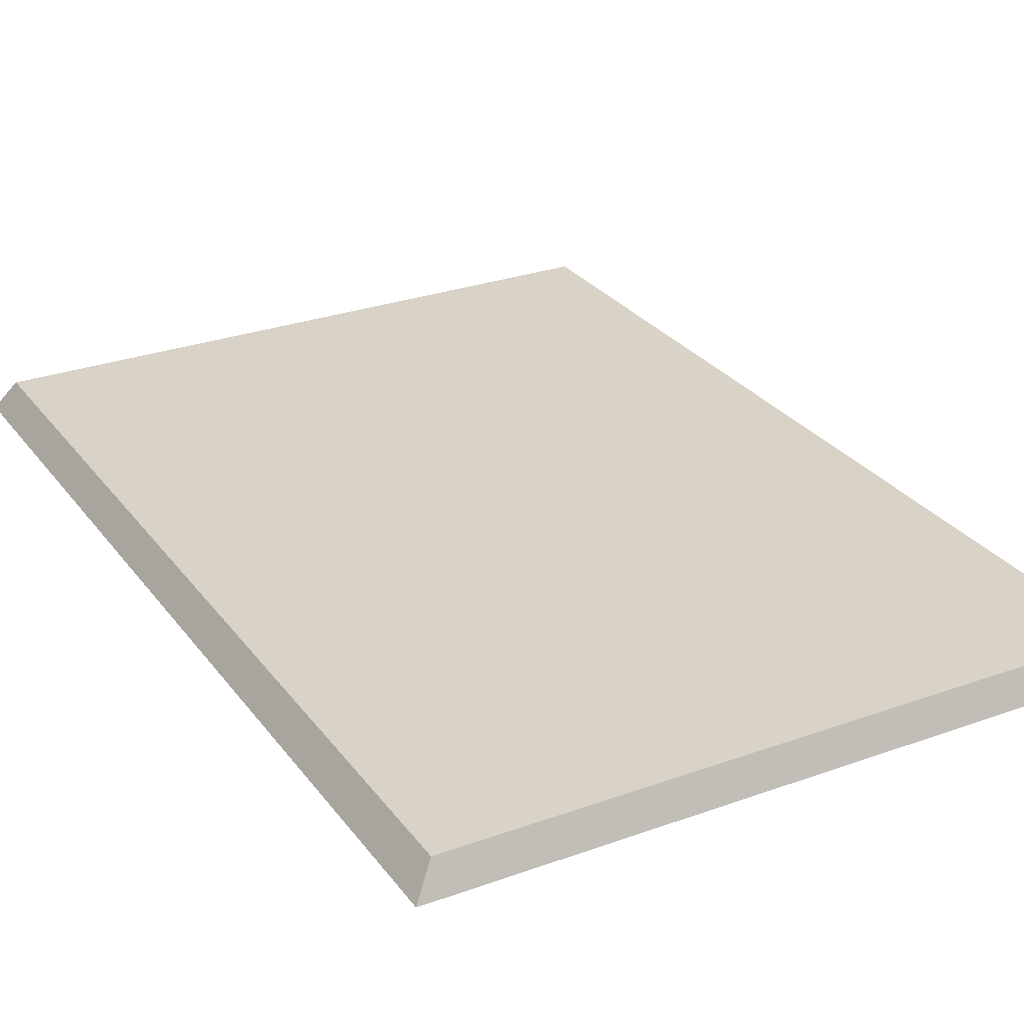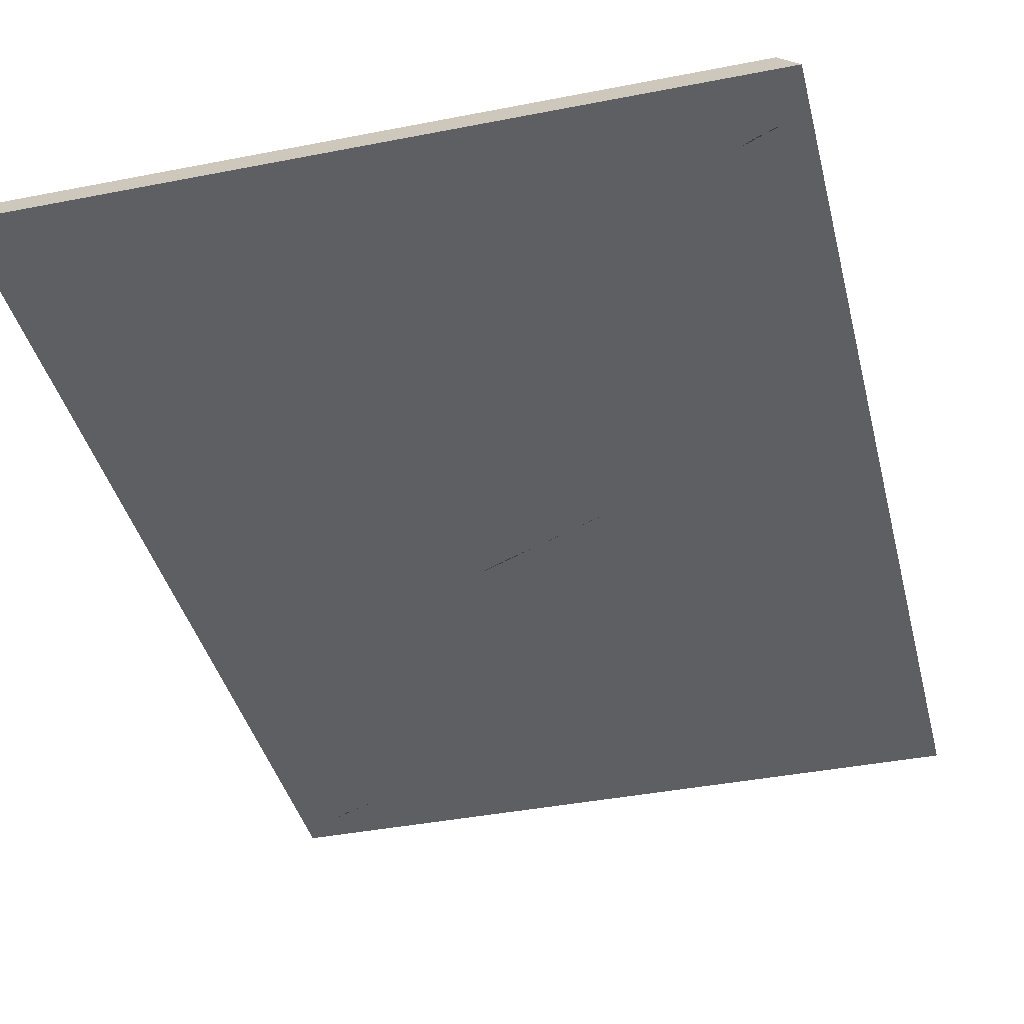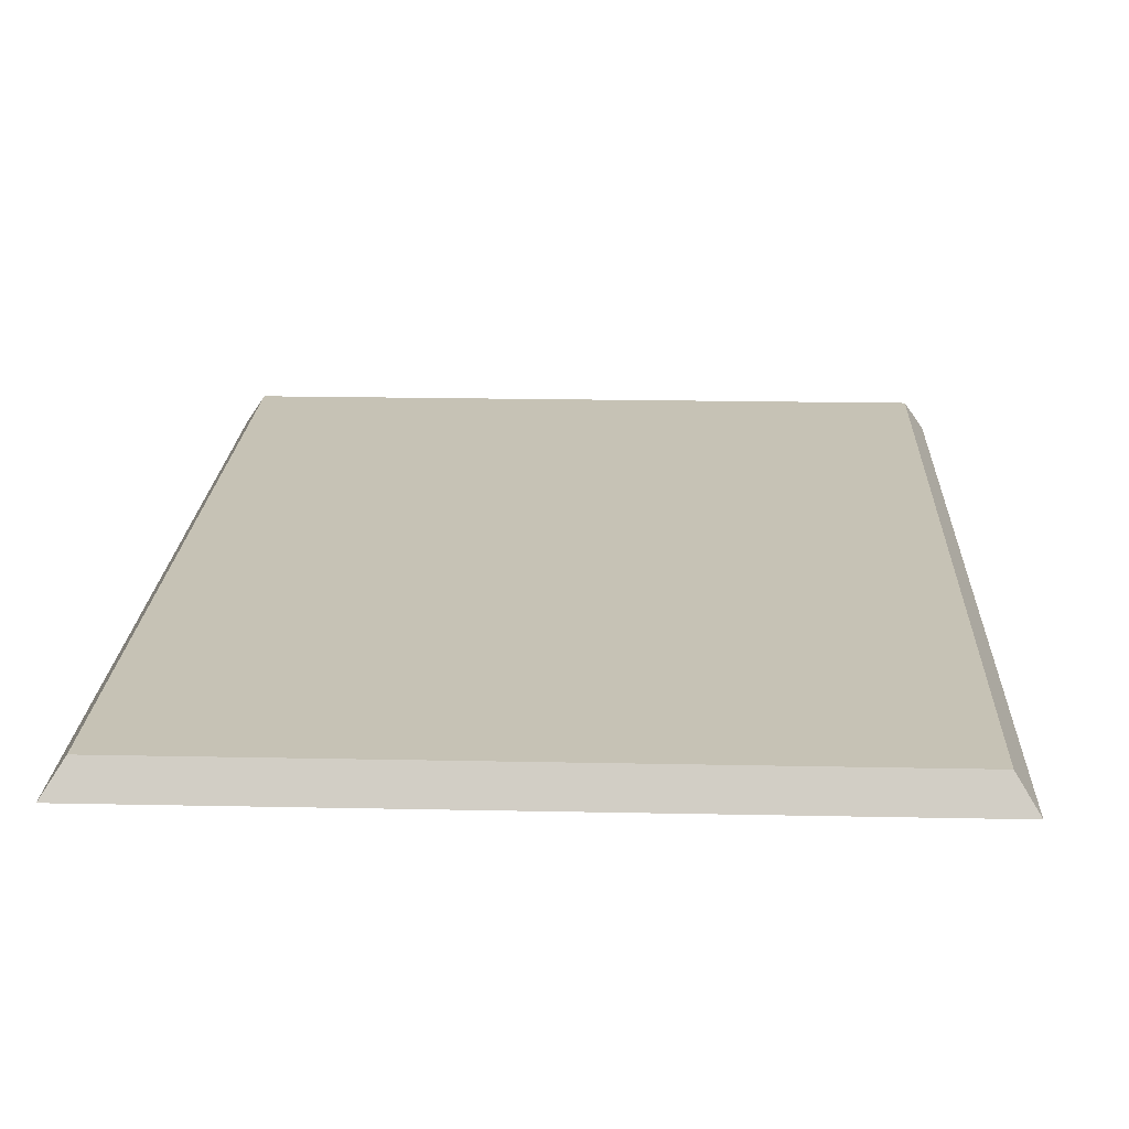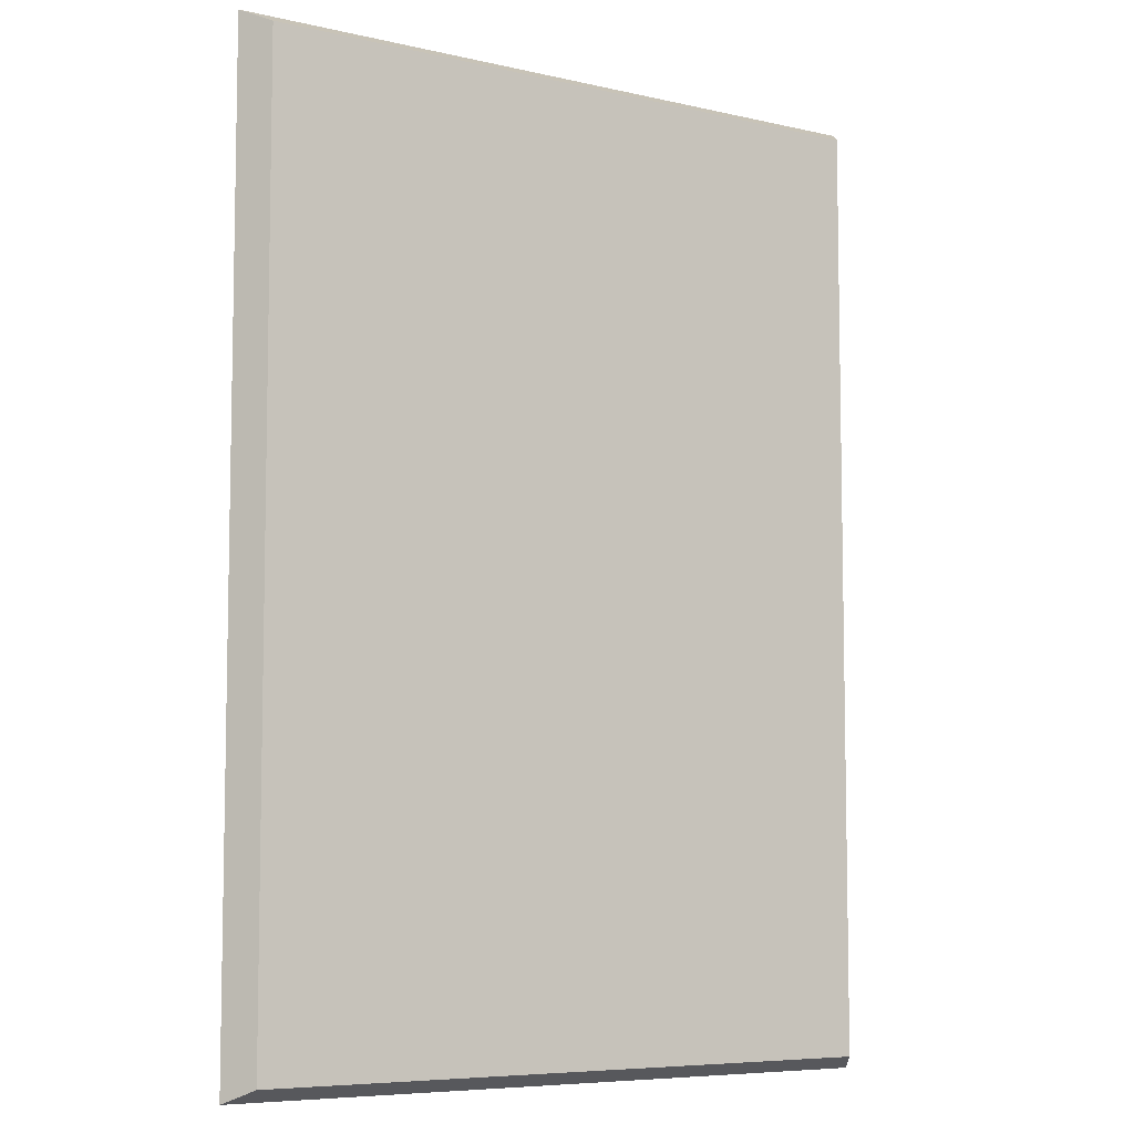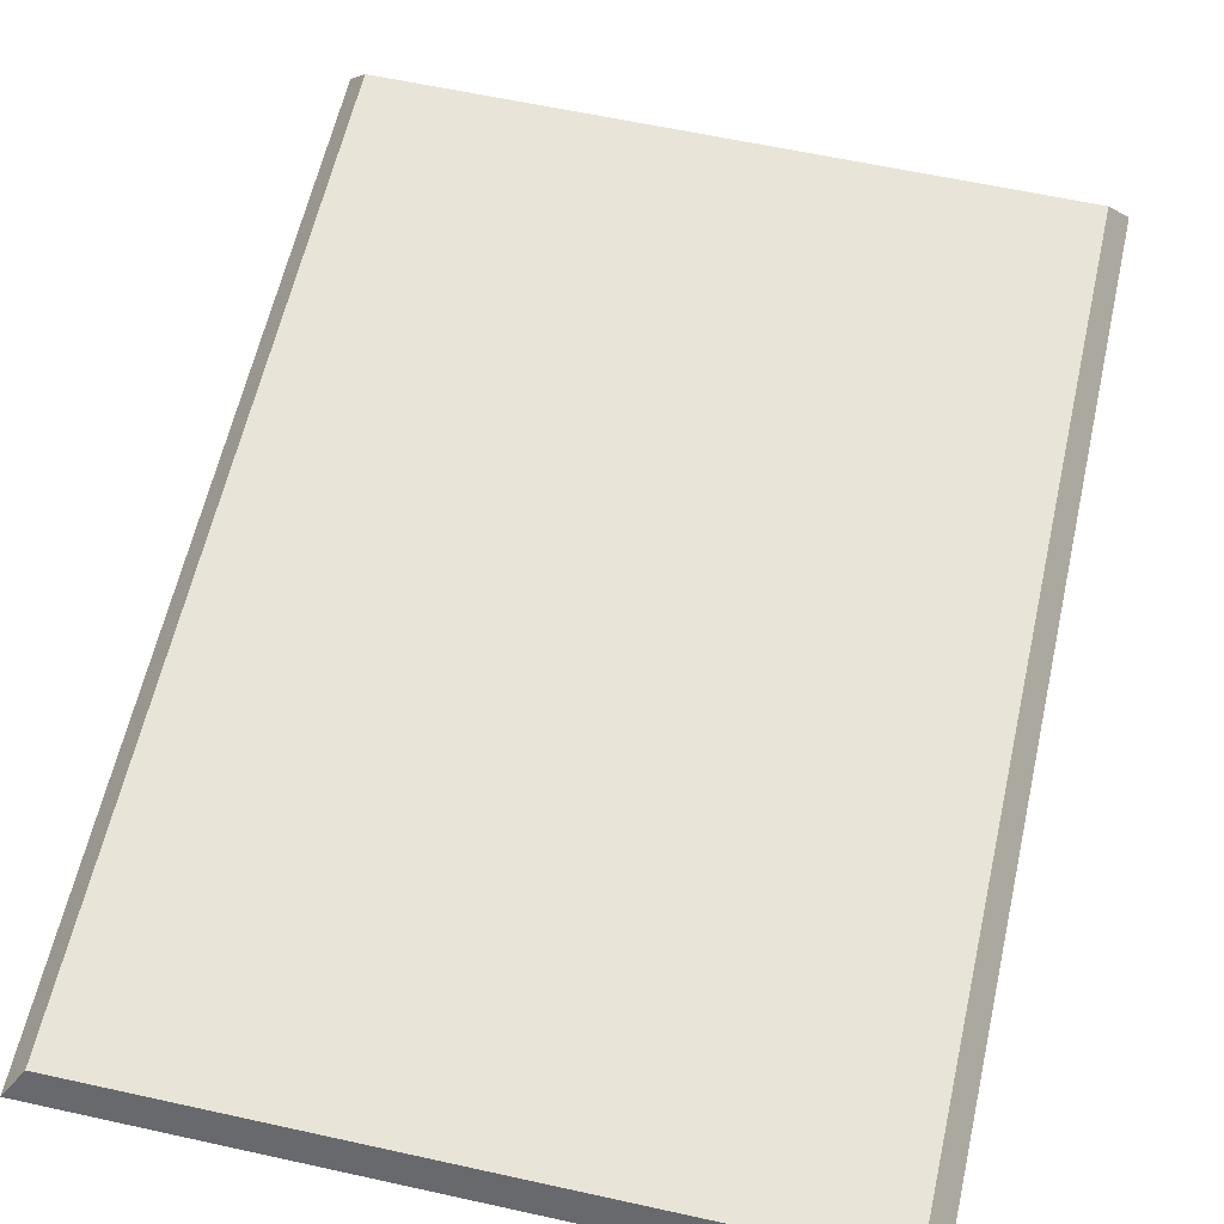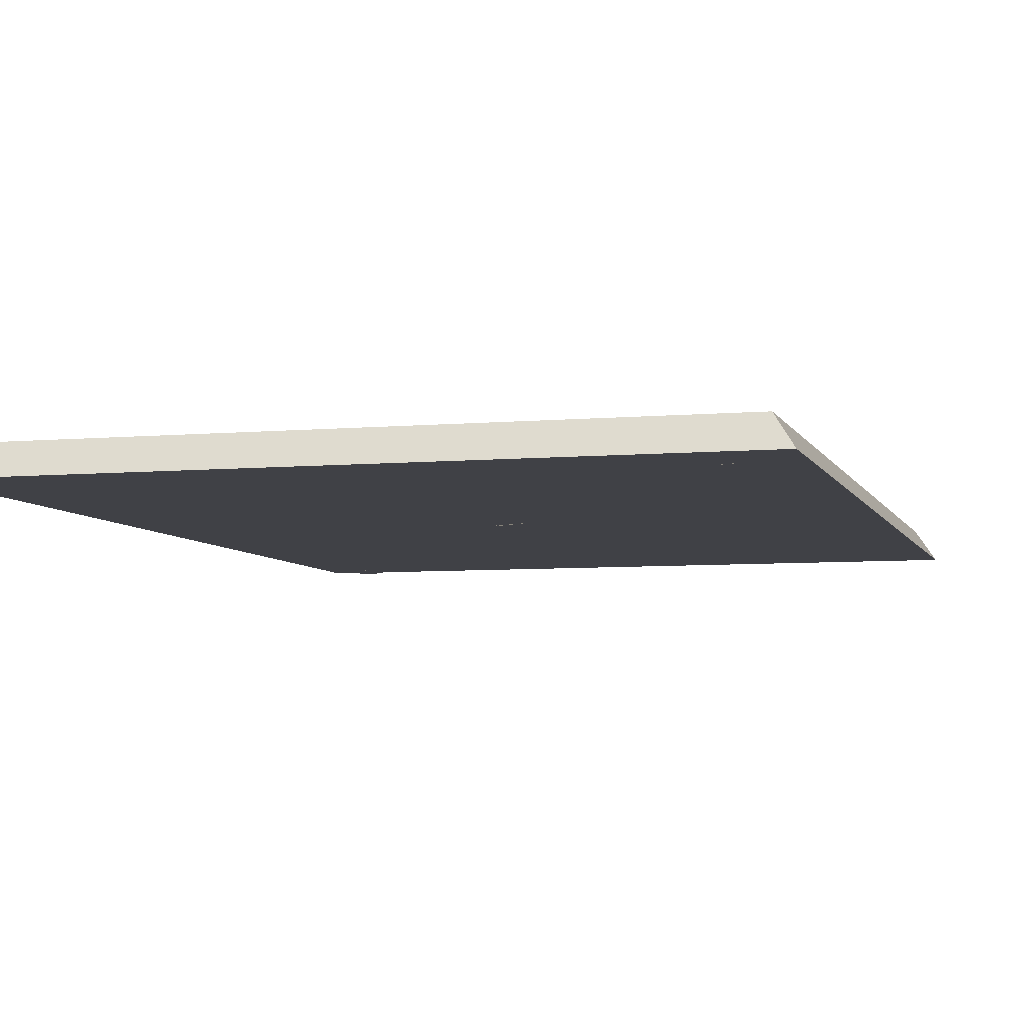
<metadata>
{"format":"obj","ext":"obj","renderer":"f3d","projection":"perspective","resolution":1024,"background":"white","views":[{"elev":28.0,"azim":151.2,"up":"+Y"},{"elev":-39.7,"azim":-166.3,"up":"+Y"},{"elev":18.9,"azim":2.3,"up":"+Y"},{"elev":-7.0,"azim":146.5,"up":"+Z"},{"elev":60.7,"azim":-167.3,"up":"+Y"},{"elev":-6.0,"azim":15.6,"up":"+Y"}]}
</metadata>
<code>
o Cube
v -0.03156 0.000293 0.04247
v -0.02973 0.003047 0.04104
v -0.03156 0.000293 -0.04633
v -0.02973 0.003047 -0.04506
v 0.03194 0.000293 0.04247
v 0.03011 0.003047 0.04104
v 0.03194 0.000293 -0.04633
v 0.03011 0.003047 -0.04506
v -0.02973 0.003047 -0.002012
v 0.000189 0.003047 -0.04506
v 0.03011 0.003047 -0.002012
v 0.000189 0.003047 0.04104
v 0.000189 0.003047 -0.002012
v -0.02973 0.003047 -0.02354
v 0.01515 0.003047 -0.04506
v 0.03011 0.003047 0.01951
v -0.01477 0.003047 0.04104
v -0.02973 0.003047 0.01951
v -0.01477 0.003047 -0.04506
v 0.03011 0.003047 -0.02354
v 0.01515 0.003047 0.04104
v 0.000189 0.003047 0.01951
v 0.000189 0.003047 -0.02354
v 0.01515 0.003047 -0.002012
v -0.01477 0.003047 -0.002012
v -0.01477 0.003047 -0.02354
v 0.01515 0.003047 -0.02354
v 0.01515 0.003047 0.01951
v -0.01477 0.003047 0.01951
v -0.02973 0.003047 -0.0343
v 0.02263 0.003047 -0.04506
v 0.03011 0.003047 0.03028
v -0.02225 0.003047 0.04104
v -0.02973 0.003047 0.008751
v -0.007291 0.003047 -0.04506
v 0.03011 0.003047 -0.01277
v 0.00767 0.003047 0.04104
v 0.000189 0.003047 0.03028
v 0.000189 0.003047 -0.01277
v 0.02263 0.003047 -0.002012
v -0.007291 0.003047 -0.002012
v -0.02973 0.003047 -0.01277
v 0.00767 0.003047 -0.04506
v 0.03011 0.003047 0.008751
v -0.007291 0.003047 0.04104
v -0.02973 0.003047 0.03028
v -0.02225 0.003047 -0.04506
v 0.03011 0.003047 -0.0343
v 0.02263 0.003047 0.04104
v 0.000189 0.003047 0.008751
v 0.000189 0.003047 -0.0343
v 0.00767 0.003047 -0.002012
v -0.02225 0.003047 -0.002012
v -0.01477 0.003047 -0.01277
v -0.01477 0.003047 -0.0343
v -0.007291 0.003047 -0.02354
v -0.02225 0.003047 -0.02354
v 0.01515 0.003047 -0.01277
v 0.01515 0.003047 -0.0343
v 0.02263 0.003047 -0.02354
v 0.00767 0.003047 -0.02354
v 0.01515 0.003047 0.03028
v 0.01515 0.003047 0.008751
v 0.02263 0.003047 0.01951
v 0.00767 0.003047 0.01951
v -0.01477 0.003047 0.03028
v -0.01477 0.003047 0.008751
v -0.007291 0.003047 0.01951
v -0.02225 0.003047 0.01951
v -0.02225 0.003047 0.008751
v -0.007291 0.003047 0.008751
v -0.007291 0.003047 0.03028
v 0.00767 0.003047 0.008751
v 0.02263 0.003047 0.008751
v 0.02263 0.003047 0.03028
v 0.00767 0.003047 -0.0343
v 0.02263 0.003047 -0.0343
v 0.02263 0.003047 -0.01277
v -0.02225 0.003047 -0.0343
v -0.007291 0.003047 -0.0343
v -0.007291 0.003047 -0.01277
v -0.02225 0.003047 -0.01277
v 0.00767 0.003047 -0.01277
v 0.00767 0.003047 0.03028
v -0.02225 0.003047 0.03028
v -0.02599 0.003047 -0.03968
v -0.02599 0.003047 0.04104
v 0.00393 0.003047 0.04104
v 0.02637 0.003047 0.00337
v -0.003551 0.003047 0.00337
v -0.01103 0.003047 0.04104
v 0.01889 0.003047 0.04104
v 0.01141 0.003047 0.00337
v -0.01851 0.003047 0.00337
v -0.003551 0.003047 -0.01816
v -0.01851 0.003047 -0.01816
v 0.02637 0.003047 -0.01816
v 0.01141 0.003047 -0.01816
v 0.02637 0.003047 0.0249
v 0.01141 0.003047 0.0249
v -0.003551 0.003047 0.0249
v -0.01851 0.003047 0.0249
v -0.02973 0.003047 -0.02892
v -0.01851 0.003047 0.04104
v 0.01141 0.003047 0.04104
v 0.01889 0.003047 0.00337
v -0.01103 0.003047 0.00337
v -0.003551 0.003047 0.04104
v 0.02637 0.003047 -0.03968
v 0.02637 0.003047 0.04104
v 0.00393 0.003047 0.00337
v -0.02599 0.003047 0.00337
v -0.01103 0.003047 -0.01816
v -0.02599 0.003047 -0.01816
v 0.01889 0.003047 -0.01816
v 0.00393 0.003047 -0.01816
v 0.01889 0.003047 0.0249
v 0.00393 0.003047 0.0249
v -0.01103 0.003047 0.0249
v -0.02599 0.003047 0.0249
v -0.01851 0.003047 0.01413
v -0.02599 0.003047 0.01413
v -0.003551 0.003047 0.01413
v -0.01103 0.003047 0.01413
v -0.003551 0.003047 0.03566
v -0.01103 0.003047 0.03566
v 0.01141 0.003047 0.01413
v 0.00393 0.003047 0.01413
v 0.02637 0.003047 0.01413
v 0.01889 0.003047 0.01413
v 0.02637 0.003047 0.03566
v 0.01889 0.003047 0.03566
v 0.01141 0.003047 -0.02892
v 0.00393 0.003047 -0.02892
v 0.02637 0.003047 -0.02892
v 0.01889 0.003047 -0.02892
v 0.02637 0.003047 -0.007393
v 0.01889 0.003047 -0.007393
v -0.01851 0.003047 -0.02892
v -0.02599 0.003047 -0.02892
v -0.003551 0.003047 -0.02892
v -0.01103 0.003047 -0.02892
v -0.003551 0.003047 -0.007393
v -0.01103 0.003047 -0.007393
v -0.01851 0.003047 -0.007393
v -0.02599 0.003047 -0.007393
v 0.01141 0.003047 -0.007393
v 0.00393 0.003047 -0.007393
v 0.01141 0.003047 0.03566
v 0.00393 0.003047 0.03566
v -0.01851 0.003047 0.03566
v -0.02599 0.003047 0.03566
v -0.01103 0.003047 -0.03968
v -0.003551 0.003047 -0.03968
v -0.01851 0.003047 -0.03968
v 0.01889 0.003047 -0.03968
v 0.00393 0.003047 -0.03968
v 0.01141 0.003047 -0.03968
v -0.00825 0 -0.001637
v 0.00825 0 -0.001637
v 0 0 -0.01127
v 0 0 0.001418
v 0.004125 0 0.003657
v -0.004125 0 0.003657
v 0.007047 0 0.002663
v 0.002063 0 0.002663
v -0.002062 0 0.002663
v -0.007046 0 0.002663
v -0.00067 0 0.005223
v 0.000655 0 0.005223
v -0.007276 0 0.007894
v 0.007261 0 0.007894
v -0.02992 0 -0.04158
v -0.0242 0 -0.04158
v -0.02706 0 -0.04492
v -0.02706 0 -0.04053
v -0.02563 0 -0.03975
v -0.02849 0 -0.03975
v -0.02462 0 -0.0401
v -0.02635 0 -0.0401
v -0.02778 0 -0.0401
v -0.0295 0 -0.0401
v -0.02729 0 -0.03921
v -0.02683 0 -0.03921
v -0.02958 0 -0.03828
v -0.02455 0 -0.03828
v 0.02396 0 0.03706
v 0.02968 0 0.03706
v 0.02682 0 0.03372
v 0.02682 0 0.03812
v 0.02825 0 0.03889
v 0.02539 0 0.03889
v 0.02926 0 0.03855
v 0.02753 0 0.03855
v 0.02611 0 0.03855
v 0.02438 0 0.03855
v 0.02659 0 0.03944
v 0.02705 0 0.03944
v 0.0243 0 0.04036
v 0.02933 0 0.04036
f 4 30 86
f 3 4 47 19 35 10 43 15 31 8 7
f 8 109 48
f 5 6 110 49 92 21 105 37 88 12 108 45 91 17 104 33 87 2 1
f 3 7 5 1
f 156 15 158 59
f 43 10 157
f 8 31 109
f 35 153 80 154
f 120 18 46
f 31 156 77 109
f 35 19 153
f 10 154 51 157
f 10 35 154
f 36 137 11
f 31 15 156
f 15 43 158
f 43 157 76 158
f 16 99 32
f 32 131 6
f 11 89 44
f 44 129 16
f 112 9 34
f 122 34 18
f 146 42 9
f 152 46 2
f 1 2 46 18 34 9 42 14 103 30 4 3
f 7 8 48 20 36 11 44 16 32 6 5
f 19 155 55 153
f 47 4 86
f 47 86 79 155
f 19 47 155
f 87 33 152 2
f 33 151 85 152
f 85 120 46 152
f 85 102 69 120
f 69 122 18 120
f 69 121 70 122
f 70 112 34 122
f 70 94 53 112
f 53 146 9 112
f 53 145 82 146
f 114 14 42
f 114 42 146 82
f 82 96 57 114
f 114 57 140 14
f 57 139 79 140
f 79 86 30 140
f 103 14 140 30
f 139 55 155 79
f 55 139 26 142
f 26 139 57 96
f 26 96 54 113
f 54 96 82 145
f 54 145 25 144
f 25 145 53 94
f 25 94 67 107
f 67 94 70 121
f 67 121 29 124
f 29 121 69 102
f 29 102 66 119
f 66 102 85 151
f 66 151 17 126
f 104 17 151 33
f 91 45 126 17
f 45 125 72 126
f 72 119 66 126
f 72 101 68 119
f 68 124 29 119
f 68 123 71 124
f 71 107 67 124
f 71 90 41 107
f 41 144 25 107
f 41 143 81 144
f 81 113 54 144
f 81 95 56 113
f 56 142 26 113
f 56 141 80 142
f 80 153 55 142
f 141 51 154 80
f 51 141 23 134
f 23 141 56 95
f 23 95 39 116
f 39 95 81 143
f 39 143 13 148
f 13 143 41 90
f 13 90 50 111
f 50 90 71 123
f 50 123 22 128
f 22 123 68 101
f 22 101 38 118
f 38 101 72 125
f 38 125 12 150
f 108 12 125 45
f 88 37 150 12
f 37 149 84 150
f 84 118 38 150
f 84 100 65 118
f 65 128 22 118
f 65 127 73 128
f 73 111 50 128
f 73 93 52 111
f 52 148 13 111
f 52 147 83 148
f 83 116 39 148
f 83 98 61 116
f 61 134 23 116
f 61 133 76 134
f 76 157 51 134
f 133 59 158 76
f 133 27 136 59
f 136 77 156 59
f 136 60 135 77
f 48 135 20
f 48 109 77 135
f 20 97 36
f 97 20 135 60
f 97 60 115 78
f 115 60 136 27
f 115 27 98 58
f 27 133 61 98
f 58 98 83 147
f 58 147 24 138
f 24 147 52 93
f 24 93 63 106
f 63 93 73 127
f 63 127 28 130
f 28 127 65 100
f 28 100 62 117
f 62 100 84 149
f 62 149 21 132
f 105 21 149 37
f 92 49 132 21
f 49 131 75 132
f 75 117 62 132
f 75 99 64 117
f 64 130 28 117
f 64 129 74 130
f 74 106 63 130
f 74 89 40 106
f 40 138 24 106
f 40 137 78 138
f 78 115 58 138
f 137 36 97 78
f 137 40 89 11
f 89 74 129 44
f 129 64 99 16
f 99 75 131 32
f 110 6 131 49
f 159 161 160 165 163 166 162 167 164 168
f 169 162 170
f 170 172 171 169
f 173 175 174 179 177 180 176 181 178 182
f 183 176 184
f 184 186 185 183
f 187 189 188 193 191 194 190 195 192 196
f 197 190 198
f 198 200 199 197

</code>
